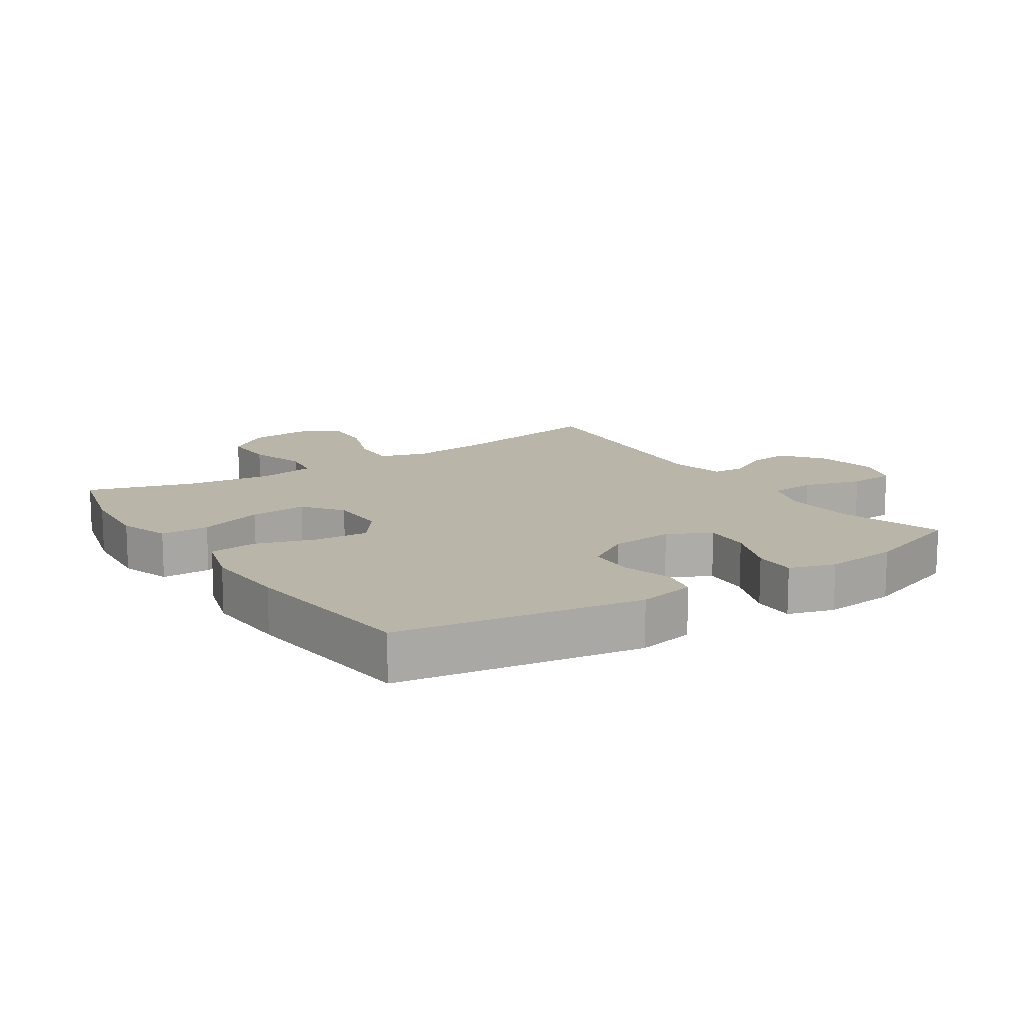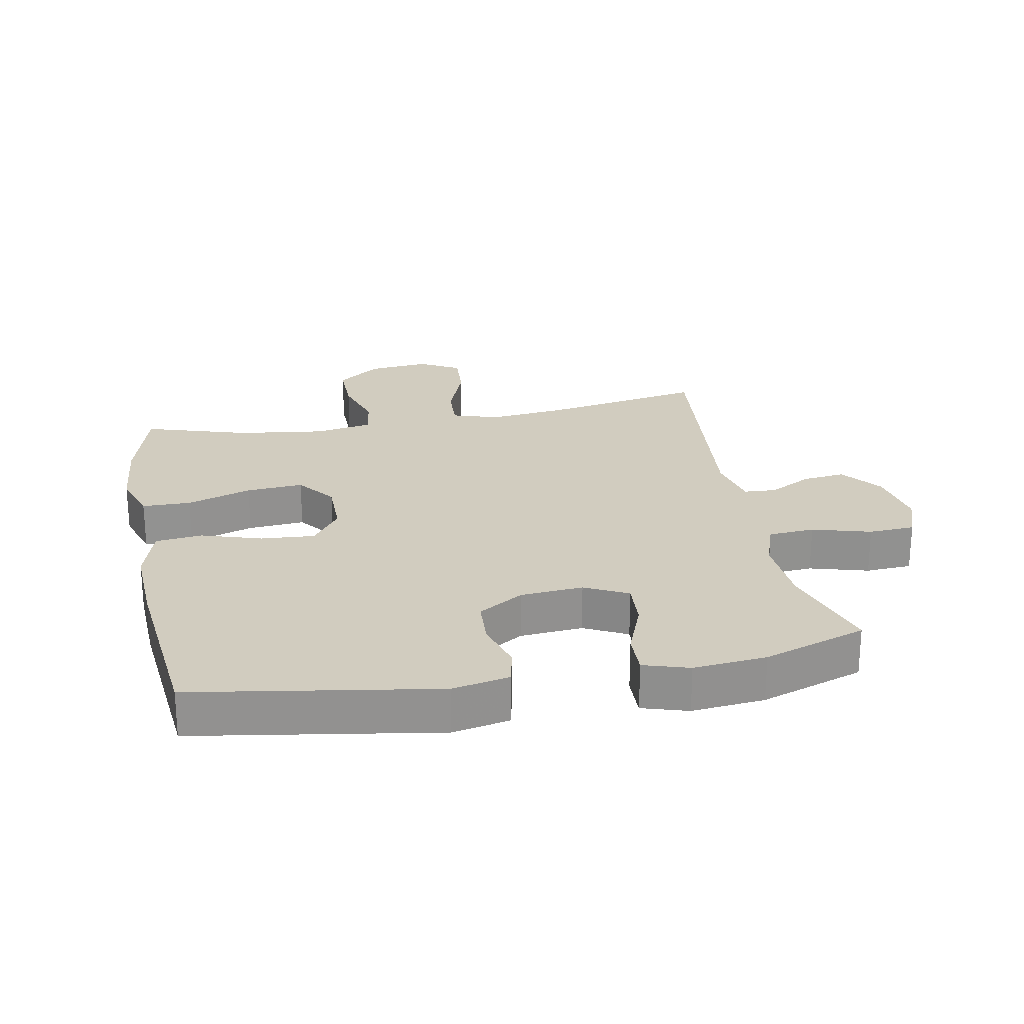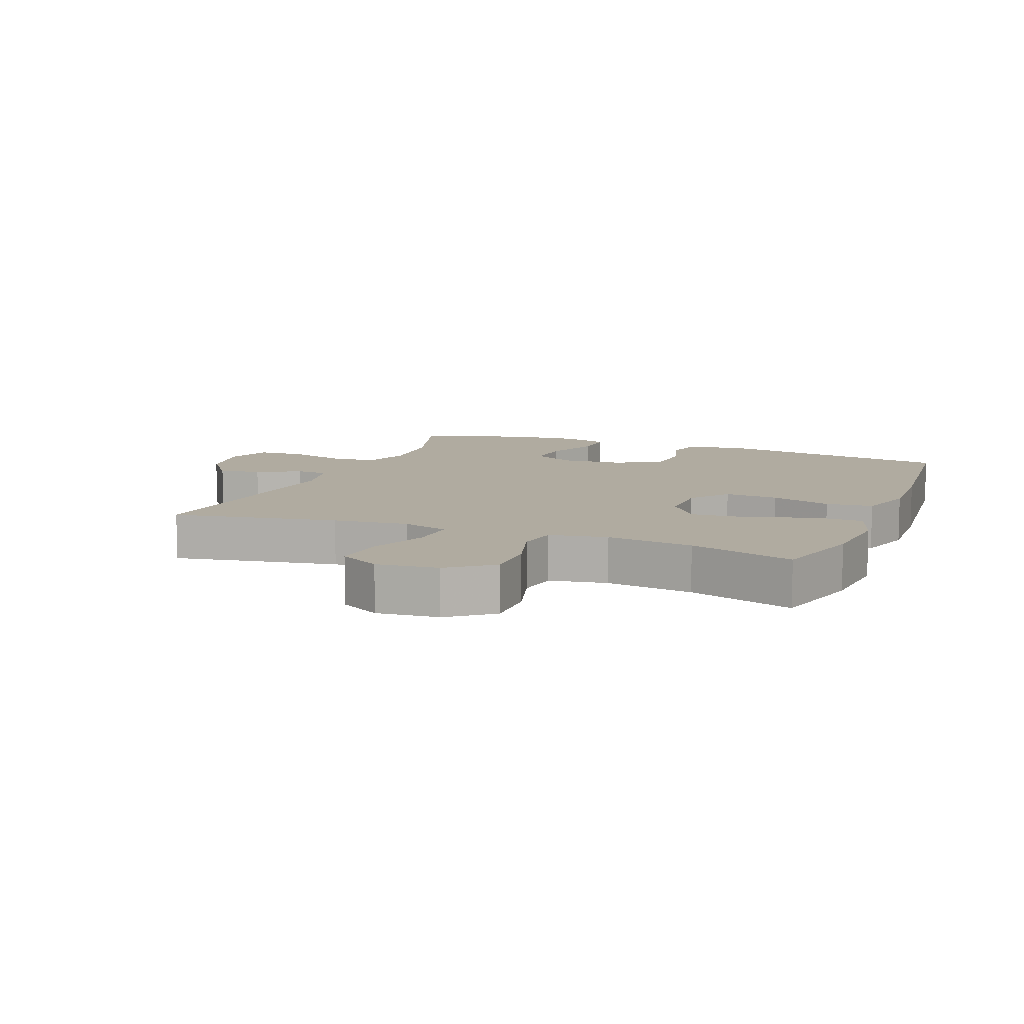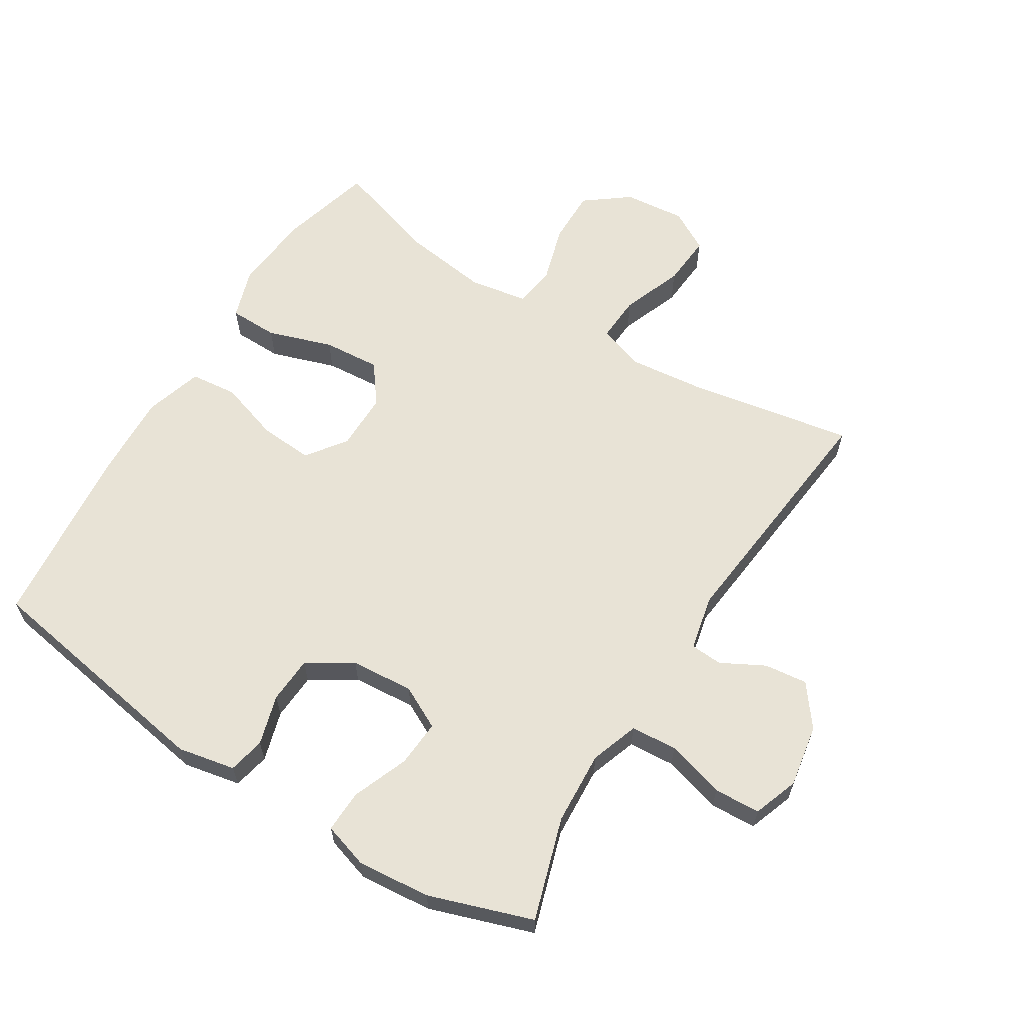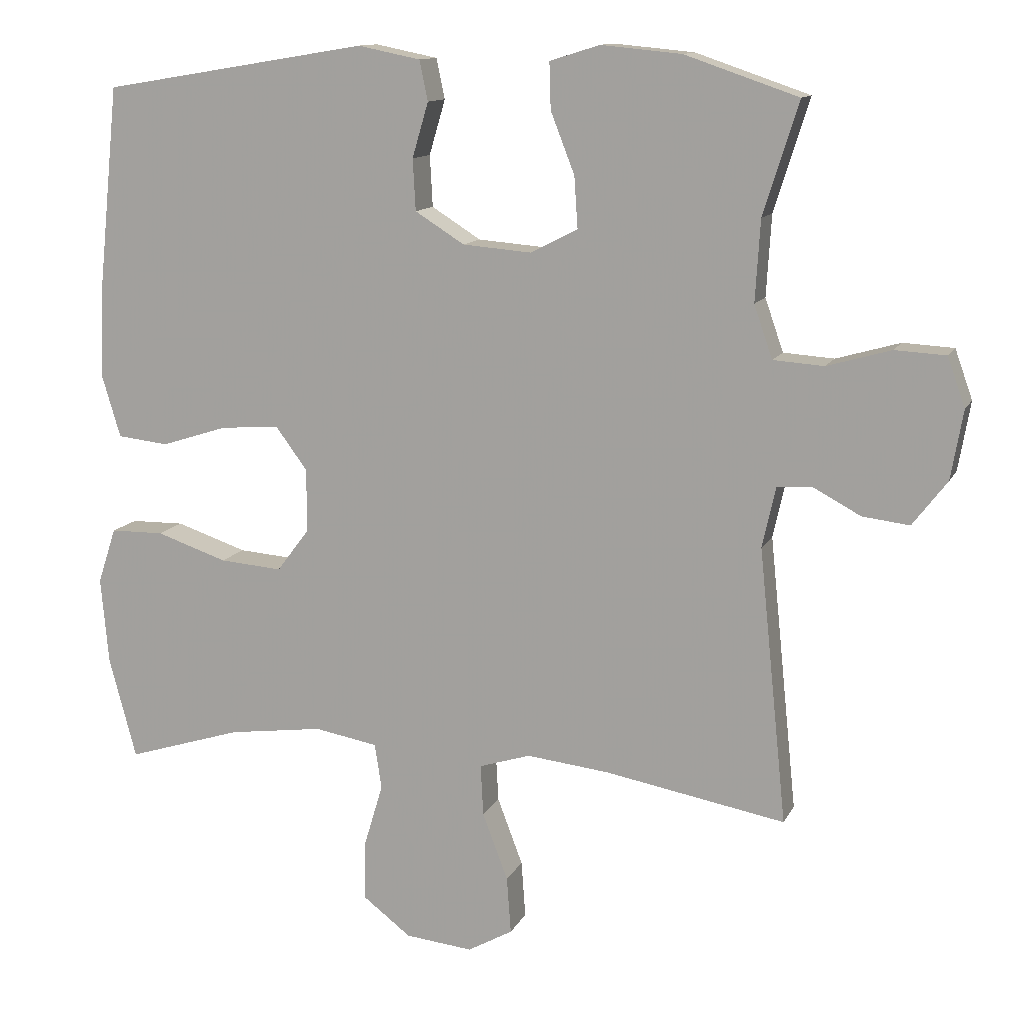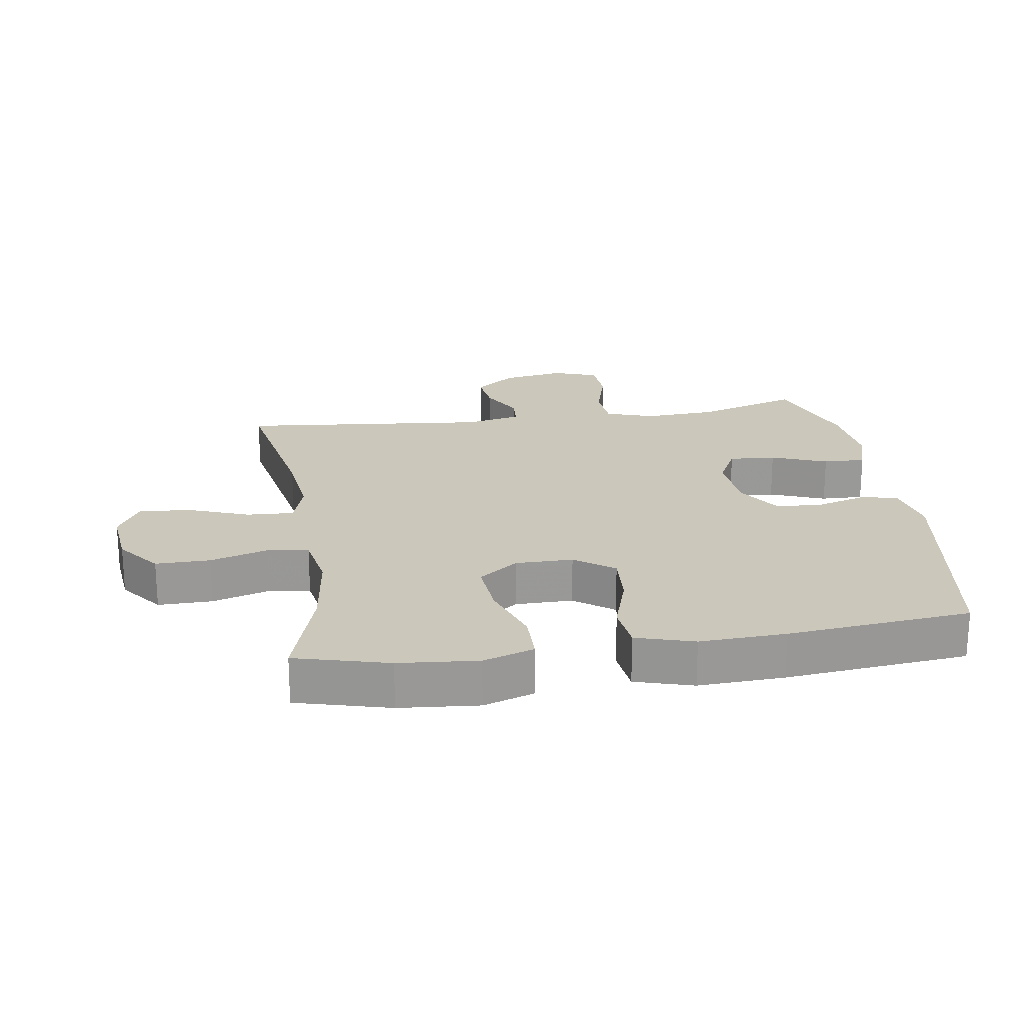
<metadata>
{"format":"obj","ext":"obj","renderer":"f3d","projection":"perspective","resolution":1024,"background":"white","views":[{"elev":13.6,"azim":-33.6,"up":"+Y"},{"elev":24.1,"azim":-10.8,"up":"+Y"},{"elev":9.8,"azim":-158.3,"up":"+Y"},{"elev":62.5,"azim":32.0,"up":"+Y"},{"elev":12.2,"azim":18.0,"up":"+Z"},{"elev":21.6,"azim":-98.8,"up":"+Y"}]}
</metadata>
<code>
v -0.5 0.07 0.5
v -0.122 0.07 0.562
v -0.033 0.07 0.544
v -0.021 0.07 0.487
v -0.044 0.07 0.409
v -0.04 0.07 0.336
v 0.03 0.07 0.292
v 0.128 0.07 0.284
v 0.195 0.07 0.318
v 0.19 0.07 0.391
v 0.156 0.07 0.478
v 0.154 0.07 0.544
v 0.225 0.07 0.566
v 0.339 0.07 0.555
v 0.5 0.07 0.5
v 0.45 0.07 0.341
v 0.443 0.07 0.226
v 0.469 0.07 0.151
v 0.541 0.07 0.146
v 0.632 0.07 0.172
v 0.704 0.07 0.168
v 0.729 0.07 0.098
v 0.712 0.07 0
v 0.663 0.07 -0.064
v 0.596 0.07 -0.056
v 0.529 0.07 -0.02
v 0.479 0.07 -0.023
v 0.46 0.07 -0.109
v 0.5 0.07 -0.5
v 0.243 0.07 -0.453
v 0.126 0.07 -0.44
v 0.053 0.07 -0.463
v 0.057 0.07 -0.536
v 0.093 0.07 -0.631
v 0.099 0.07 -0.712
v 0.035 0.07 -0.748
v -0.061 0.07 -0.738
v -0.129 0.07 -0.686
v -0.128 0.07 -0.601
v -0.101 0.07 -0.511
v -0.111 0.07 -0.447
v -0.201 0.07 -0.431
v -0.336 0.07 -0.449
v -0.5 0.07 -0.5
v -0.539 0.07 -0.355
v -0.55 0.07 -0.232
v -0.524 0.07 -0.153
v -0.448 0.07 -0.152
v -0.347 0.07 -0.186
v -0.258 0.07 -0.193
v -0.212 0.07 -0.132
v -0.212 0.07 -0.042
v -0.257 0.07 0.019
v -0.341 0.07 0.013
v -0.435 0.07 -0.017
v -0.508 0.07 -0.009
v -0.535 0.07 0.081
v -0.529 0.07 0.215
v -0.5 0 0.5
v -0.122 0 0.562
v -0.033 0 0.544
v -0.021 0 0.487
v -0.044 0 0.409
v -0.04 0 0.336
v 0.03 0 0.292
v 0.128 0 0.284
v 0.195 0 0.318
v 0.19 0 0.391
v 0.156 0 0.478
v 0.154 0 0.544
v 0.225 0 0.566
v 0.339 0 0.555
v 0.5 0 0.5
v 0.45 0 0.341
v 0.443 0 0.226
v 0.469 0 0.151
v 0.541 0 0.146
v 0.632 0 0.172
v 0.704 0 0.168
v 0.729 0 0.098
v 0.712 0 0
v 0.663 0 -0.064
v 0.596 0 -0.056
v 0.529 0 -0.02
v 0.479 0 -0.023
v 0.46 0 -0.109
v 0.5 0 -0.5
v 0.243 0 -0.453
v 0.126 0 -0.44
v 0.053 0 -0.463
v 0.057 0 -0.536
v 0.093 0 -0.631
v 0.099 0 -0.712
v 0.035 0 -0.748
v -0.061 0 -0.738
v -0.129 0 -0.686
v -0.128 0 -0.601
v -0.101 0 -0.511
v -0.111 0 -0.447
v -0.201 0 -0.431
v -0.336 0 -0.449
v -0.5 0 -0.5
v -0.539 0 -0.355
v -0.55 0 -0.232
v -0.524 0 -0.153
v -0.448 0 -0.152
v -0.347 0 -0.186
v -0.258 0 -0.193
v -0.212 0 -0.132
v -0.212 0 -0.042
v -0.257 0 0.019
v -0.341 0 0.013
v -0.435 0 -0.017
v -0.508 0 -0.009
v -0.535 0 0.081
v -0.529 0 0.215
f 3 4 5
f 2 3 5
f 1 2 5
f 58 1 5
f 57 58 5
f 56 57 5
f 55 56 5
f 54 55 5
f 53 54 5 6
f 52 53 6 7
f 51 52 7 8
f 50 51 8 9
f 47 48 49
f 46 47 49
f 45 46 49
f 44 45 49
f 43 44 49
f 42 43 49 50
f 41 42 50 9
f 38 39 40
f 37 38 40
f 36 37 40
f 35 36 40
f 34 35 40
f 33 34 40
f 32 33 40 41
f 31 32 41 9
f 28 29 30
f 30 31 9
f 28 30 9
f 27 28 9
f 24 25 26
f 23 24 26
f 22 23 26
f 21 22 26
f 20 21 26
f 19 20 26
f 18 19 26 27
f 27 9 10
f 18 27 10
f 17 18 10
f 14 15 16
f 13 14 16
f 12 13 16
f 11 12 16
f 10 11 16
f 10 16 17
f 63 62 61
f 63 61 60
f 63 60 59
f 63 59 116
f 63 116 115
f 63 115 114
f 63 114 113
f 63 113 112
f 64 63 112 111
f 65 64 111 110
f 66 65 110 109
f 67 66 109 108
f 107 106 105
f 107 105 104
f 107 104 103
f 107 103 102
f 107 102 101
f 108 107 101 100
f 67 108 100 99
f 98 97 96
f 98 96 95
f 98 95 94
f 98 94 93
f 98 93 92
f 98 92 91
f 99 98 91 90
f 67 99 90 89
f 88 87 86
f 67 89 88
f 67 88 86
f 67 86 85
f 84 83 82
f 84 82 81
f 84 81 80
f 84 80 79
f 84 79 78
f 84 78 77
f 85 84 77 76
f 68 67 85
f 68 85 76
f 68 76 75
f 74 73 72
f 74 72 71
f 74 71 70
f 74 70 69
f 74 69 68
f 75 74 68
f 1 59 60 2
f 2 60 61 3
f 3 61 62 4
f 4 62 63 5
f 5 63 64 6
f 6 64 65 7
f 7 65 66 8
f 8 66 67 9
f 9 67 68 10
f 10 68 69 11
f 11 69 70 12
f 12 70 71 13
f 13 71 72 14
f 14 72 73 15
f 15 73 74 16
f 16 74 75 17
f 17 75 76 18
f 18 76 77 19
f 19 77 78 20
f 20 78 79 21
f 21 79 80 22
f 22 80 81 23
f 23 81 82 24
f 24 82 83 25
f 25 83 84 26
f 26 84 85 27
f 27 85 86 28
f 28 86 87 29
f 29 87 88 30
f 30 88 89 31
f 31 89 90 32
f 32 90 91 33
f 33 91 92 34
f 34 92 93 35
f 35 93 94 36
f 36 94 95 37
f 37 95 96 38
f 38 96 97 39
f 39 97 98 40
f 40 98 99 41
f 41 99 100 42
f 42 100 101 43
f 43 101 102 44
f 44 102 103 45
f 45 103 104 46
f 46 104 105 47
f 47 105 106 48
f 48 106 107 49
f 49 107 108 50
f 50 108 109 51
f 51 109 110 52
f 52 110 111 53
f 53 111 112 54
f 54 112 113 55
f 55 113 114 56
f 56 114 115 57
f 57 115 116 58
f 58 116 59 1

</code>
